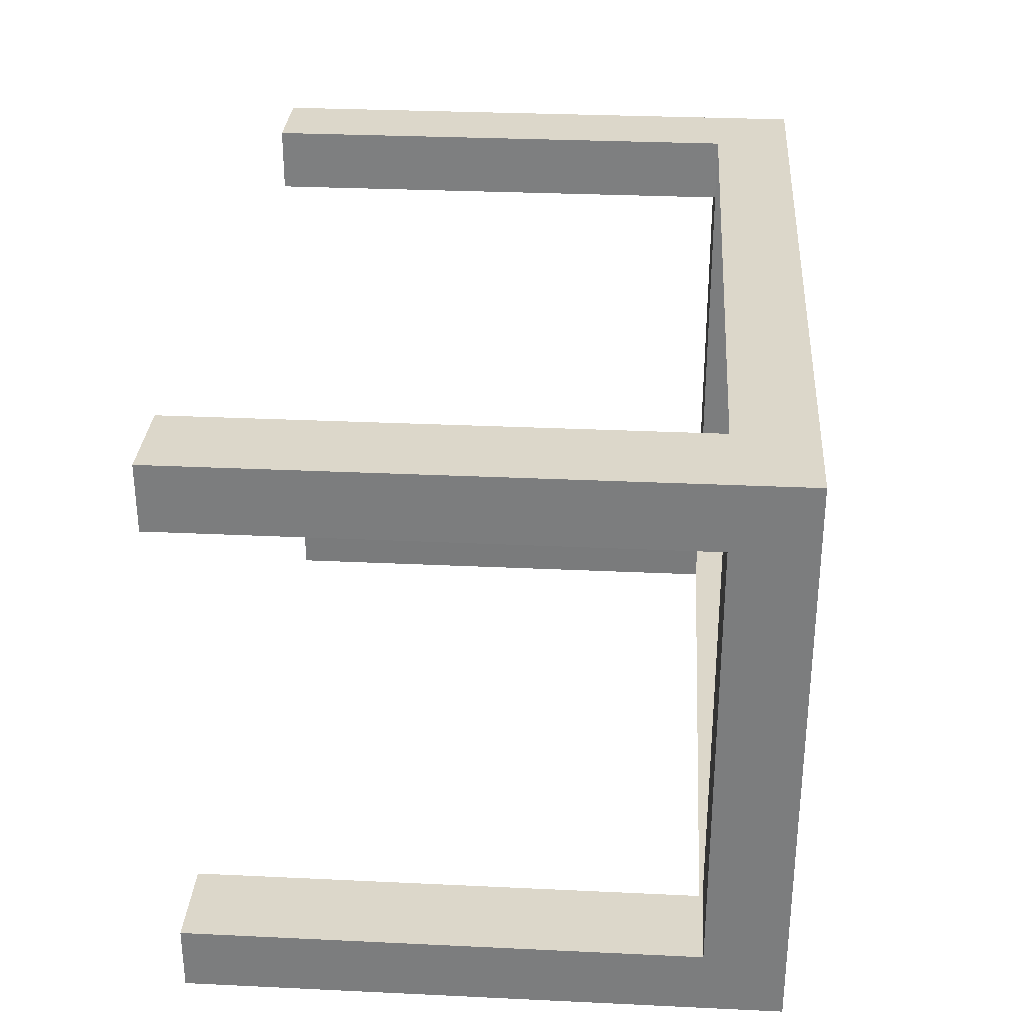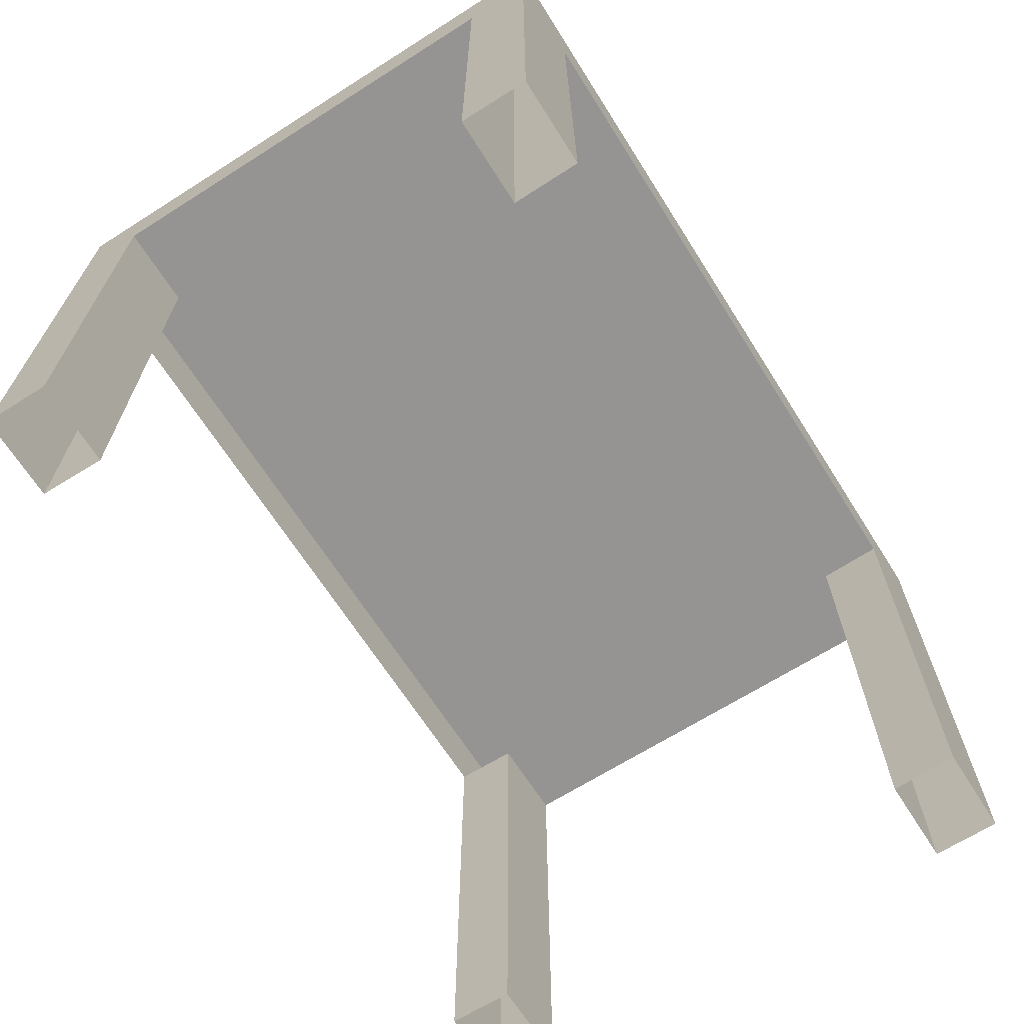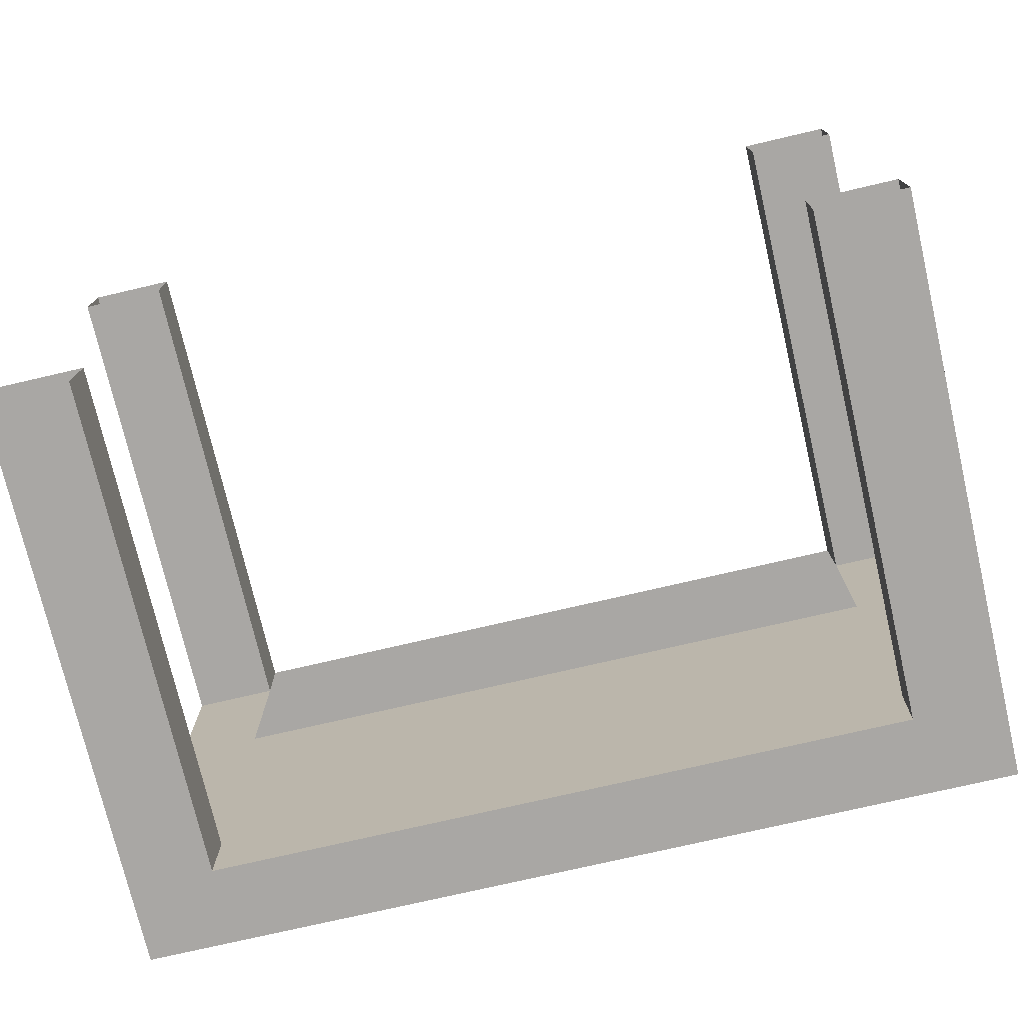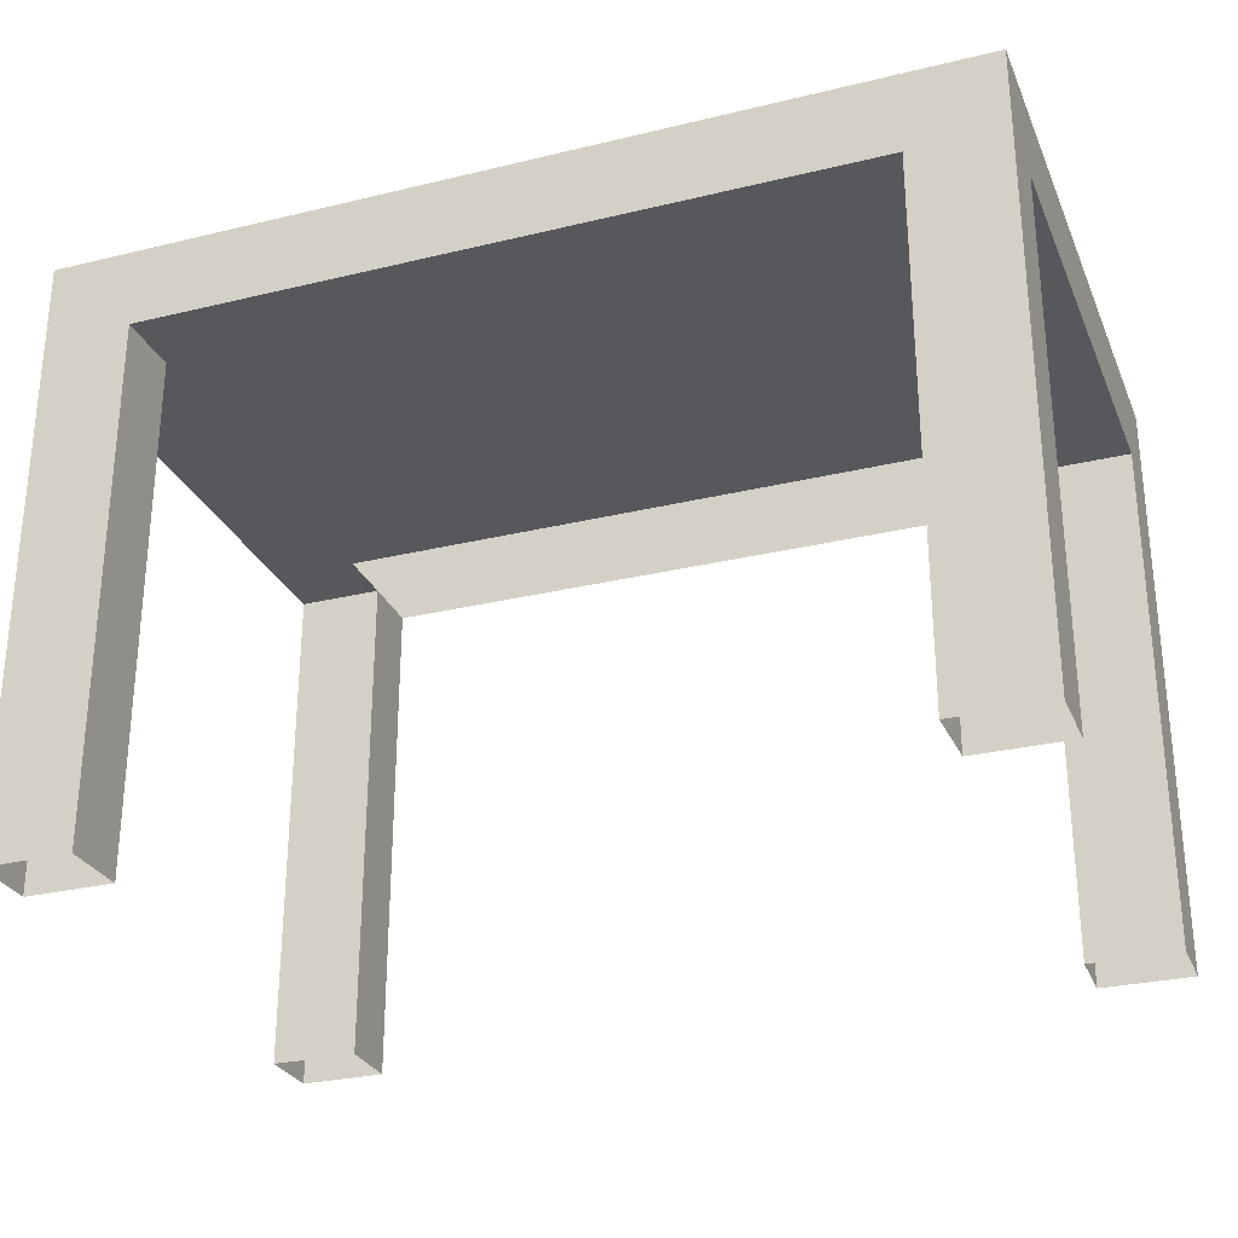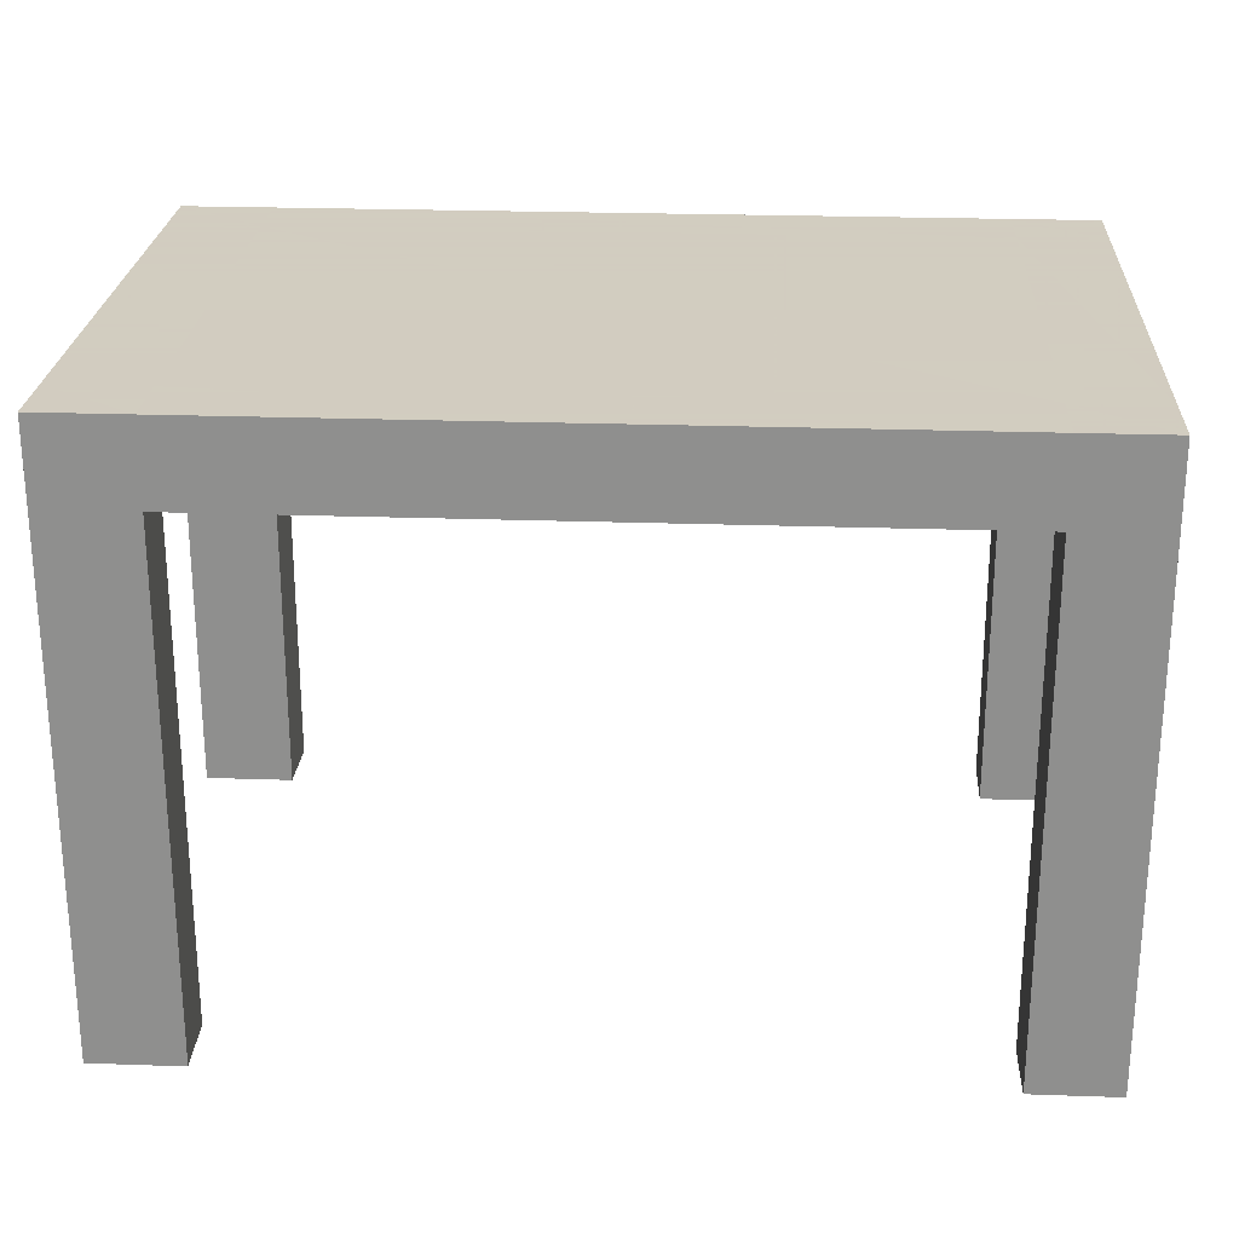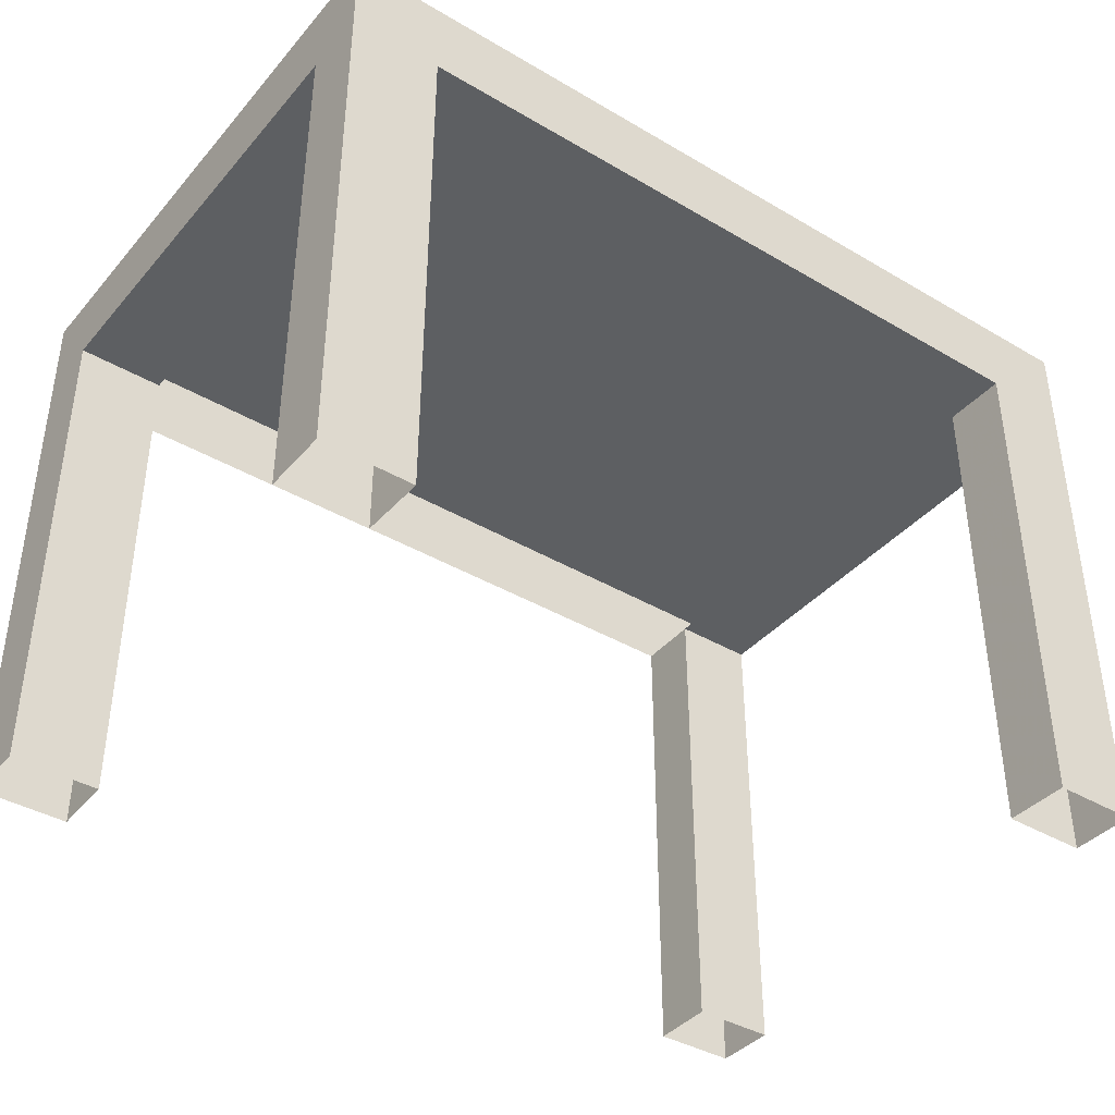
<metadata>
{"format":"obj","ext":"obj","renderer":"f3d","projection":"perspective","resolution":1024,"background":"white","views":[{"elev":30.5,"azim":93.9,"up":"+Z"},{"elev":-67.1,"azim":-57.6,"up":"+Y"},{"elev":-74.8,"azim":13.1,"up":"+Z"},{"elev":-28.2,"azim":20.1,"up":"+Y"},{"elev":24.3,"azim":-176.7,"up":"+Y"},{"elev":-39.5,"azim":143.8,"up":"+Y"}]}
</metadata>
<code>
o Table_1000x1
v -3.012 0.002341 -1.993
v -3.012 2.002 -1.993
v -0.01183 0.002341 -1.993
v -0.01183 2.002 -1.993
v -3.012 0.002341 0.007373
v -3.012 2.002 0.007373
v -0.01182 0.002341 0.007372
v -0.01182 2.002 0.007372
v -3.012 1.732 -1.993
v -0.01183 1.732 -1.993
v -0.01182 1.732 0.007372
v -3.012 1.732 0.007373
v -0.3188 0.002341 -1.993
v -0.3188 2.002 -1.993
v -0.3188 0.002341 0.007372
v -0.3188 2.002 0.007372
v -0.3188 1.732 -1.993
v -0.3188 1.732 0.007372
v -2.721 0.002341 -1.993
v -2.721 2.002 0.007373
v -2.721 1.732 -1.993
v -2.721 2.002 -1.993
v -2.721 0.002341 0.007373
v -2.721 1.732 0.007373
v -0.01183 0.002341 -1.771
v -0.01183 2.002 -1.771
v -3.012 0.002341 -1.771
v -3.012 2.002 -1.771
v -0.01183 1.732 -1.771
v -3.012 1.732 -1.771
v -0.3188 2.002 -1.771
v -2.718 0.002341 -0.2179
v -2.721 2.002 -1.771
v -2.718 1.732 -0.2179
v -0.01182 2.002 -0.2179
v -3.012 0.002341 -0.2179
v -3.012 1.732 -0.2179
v -0.3188 2.002 -0.2179
v -2.721 2.002 -0.2179
v -0.01182 0.002341 -0.2179
v -3.012 2.002 -0.2179
v -0.01182 1.732 -0.2179
v -2.718 0.002341 -1.771
v -2.718 1.732 -1.771
v -0.3148 0.002341 -1.771
v -0.3148 1.732 -1.771
v -0.3148 0.002341 -0.2179
v -0.3148 1.732 -0.2179
f 40 48 42
f 12 23 24
f 10 13 17
f 9 27 30
f 11 40 42
f 41 20 39
f 8 42 35
f 2 30 28
f 4 17 14
f 6 24 20
f 16 11 8
f 14 21 22
f 38 8 35
f 18 7 11
f 27 44 30
f 21 1 9
f 22 9 2
f 20 18 16
f 39 16 38
f 45 17 13
f 18 47 15
f 22 31 14
f 34 23 32
f 14 26 4
f 28 37 41
f 26 10 4
f 2 33 22
f 29 3 10
f 29 45 25
f 30 34 37
f 37 5 12
f 41 12 6
f 37 32 36
f 42 46 29
f 33 38 31
f 31 35 26
f 35 29 26
f 28 39 33
f 21 43 19
f 40 47 48
f 12 5 23
f 10 3 13
f 9 1 27
f 11 7 40
f 41 6 20
f 8 11 42
f 2 9 30
f 4 10 17
f 6 12 24
f 16 18 11
f 14 17 21
f 38 16 8
f 18 15 7
f 27 43 44
f 21 19 1
f 22 21 9
f 20 24 18
f 39 20 16
f 45 46 17
f 18 48 47
f 22 33 31
f 34 24 23
f 14 31 26
f 28 30 37
f 26 29 10
f 2 28 33
f 29 25 3
f 29 46 45
f 30 44 34
f 37 36 5
f 41 37 12
f 37 34 32
f 42 48 46
f 33 39 38
f 31 38 35
f 35 42 29
f 28 41 39
f 21 44 43

</code>
